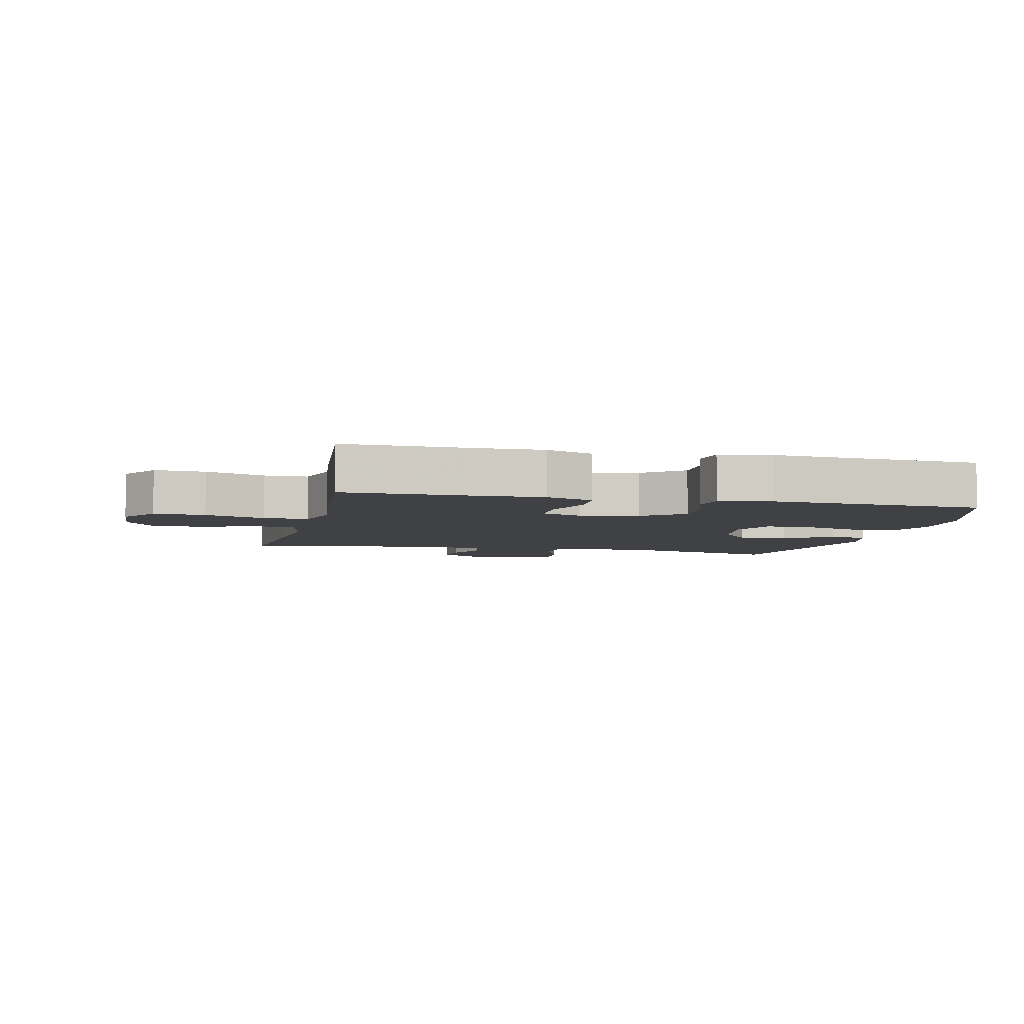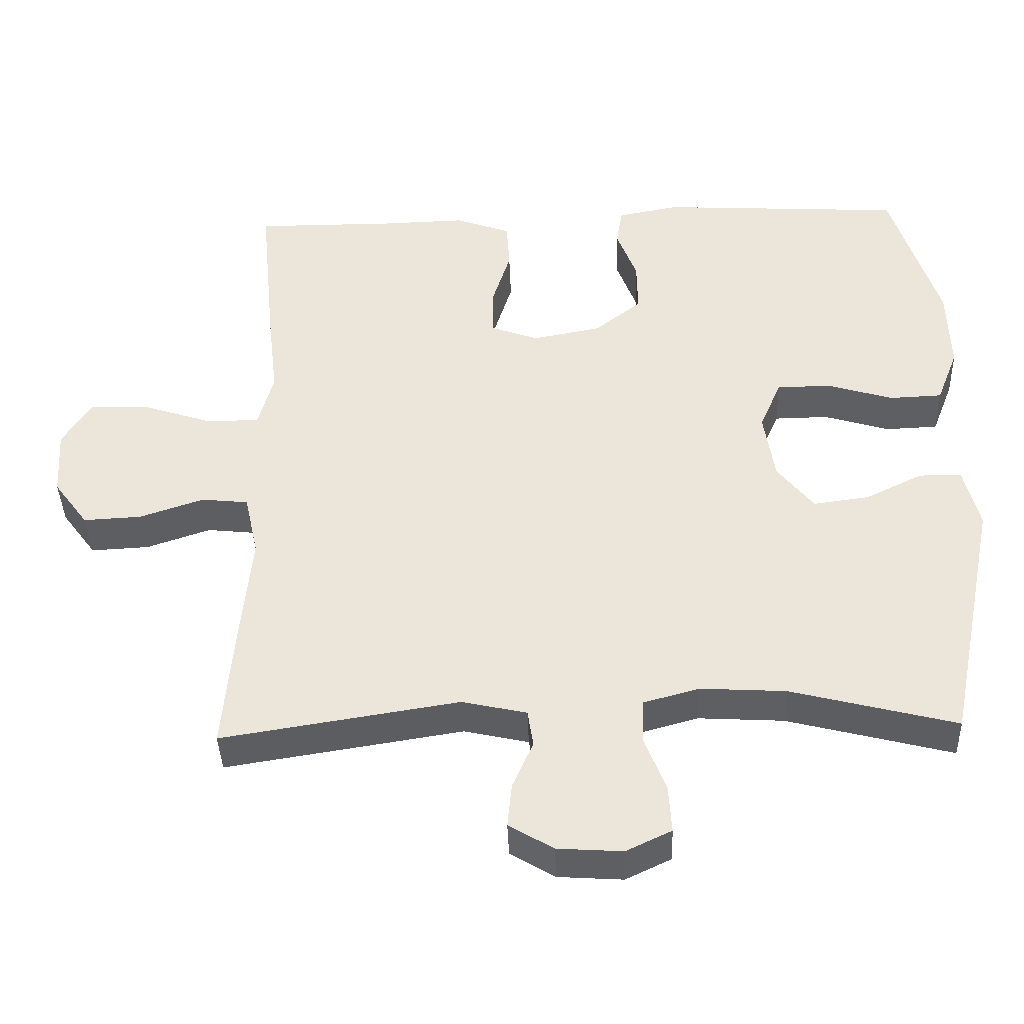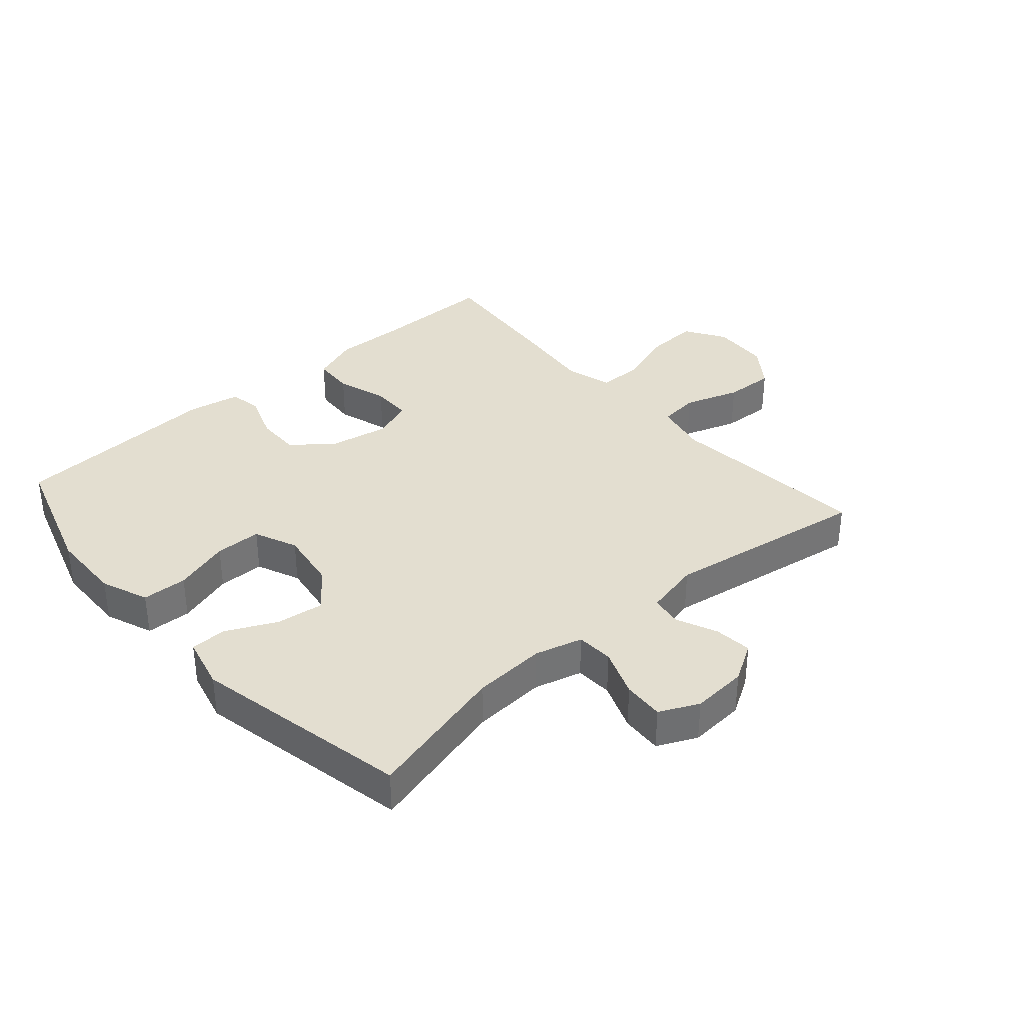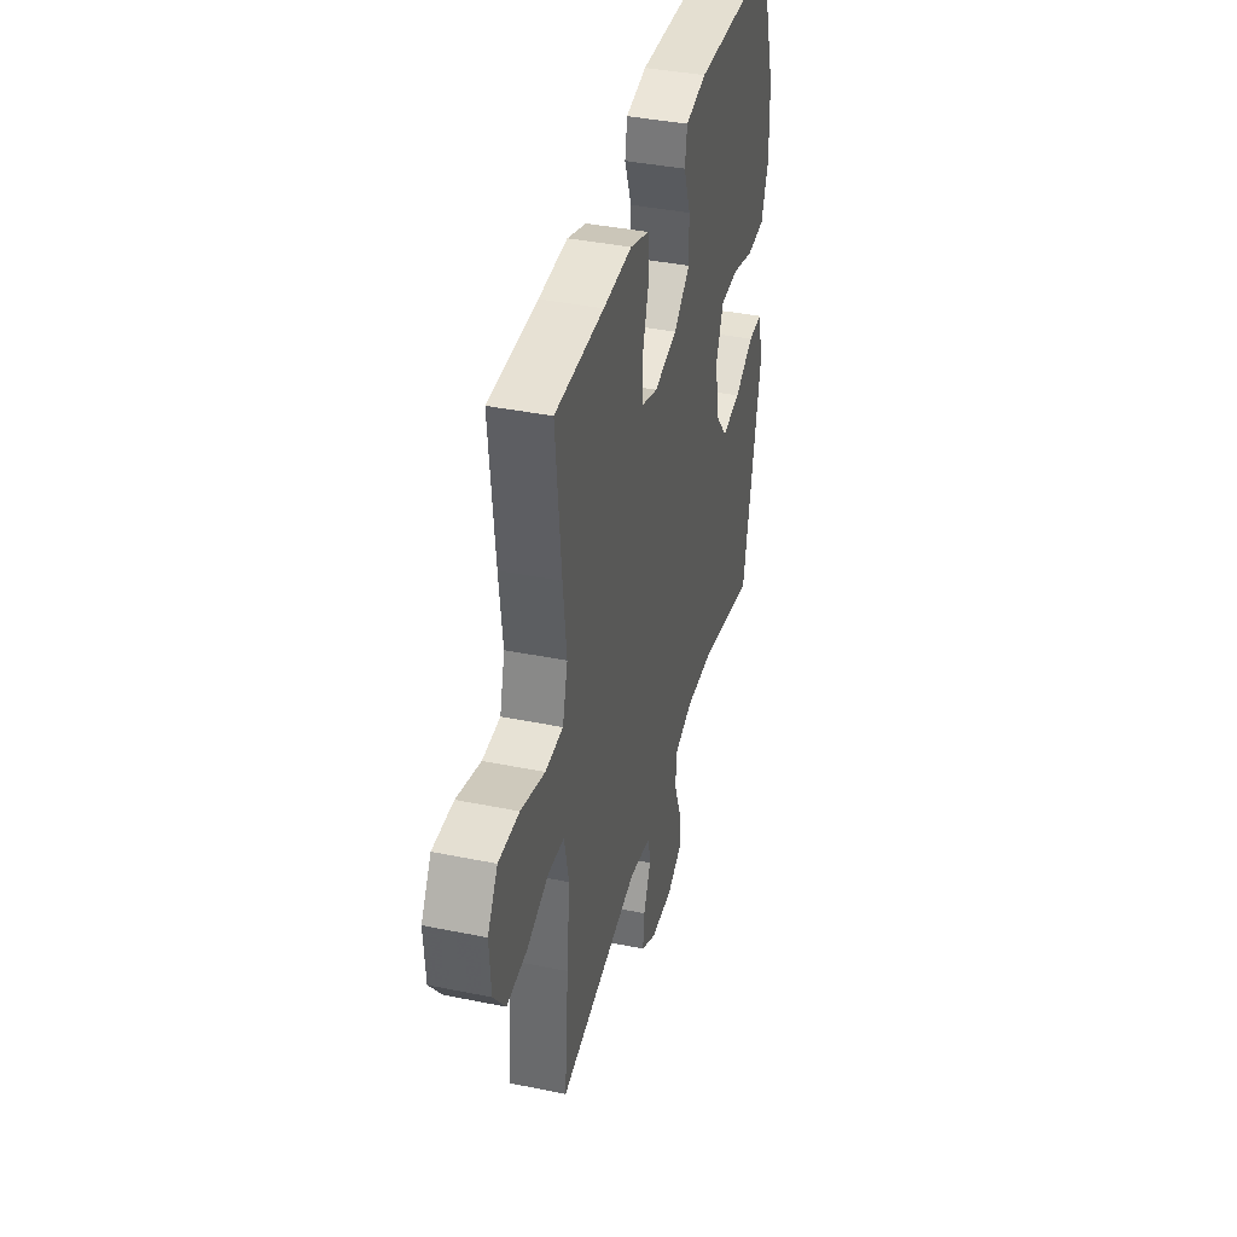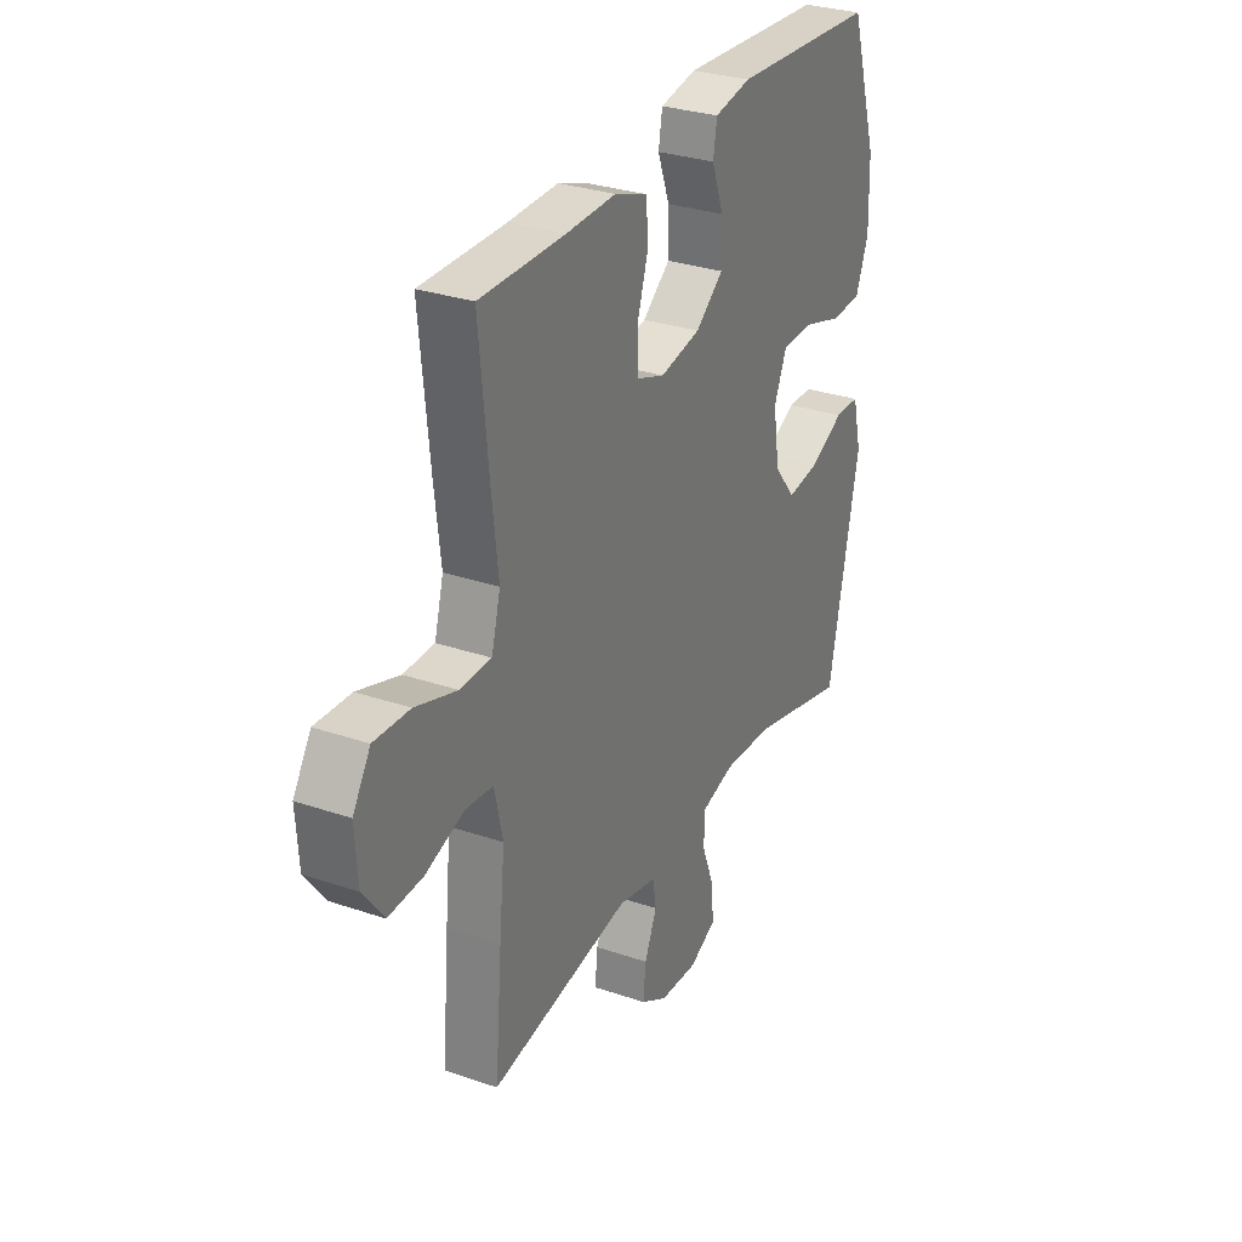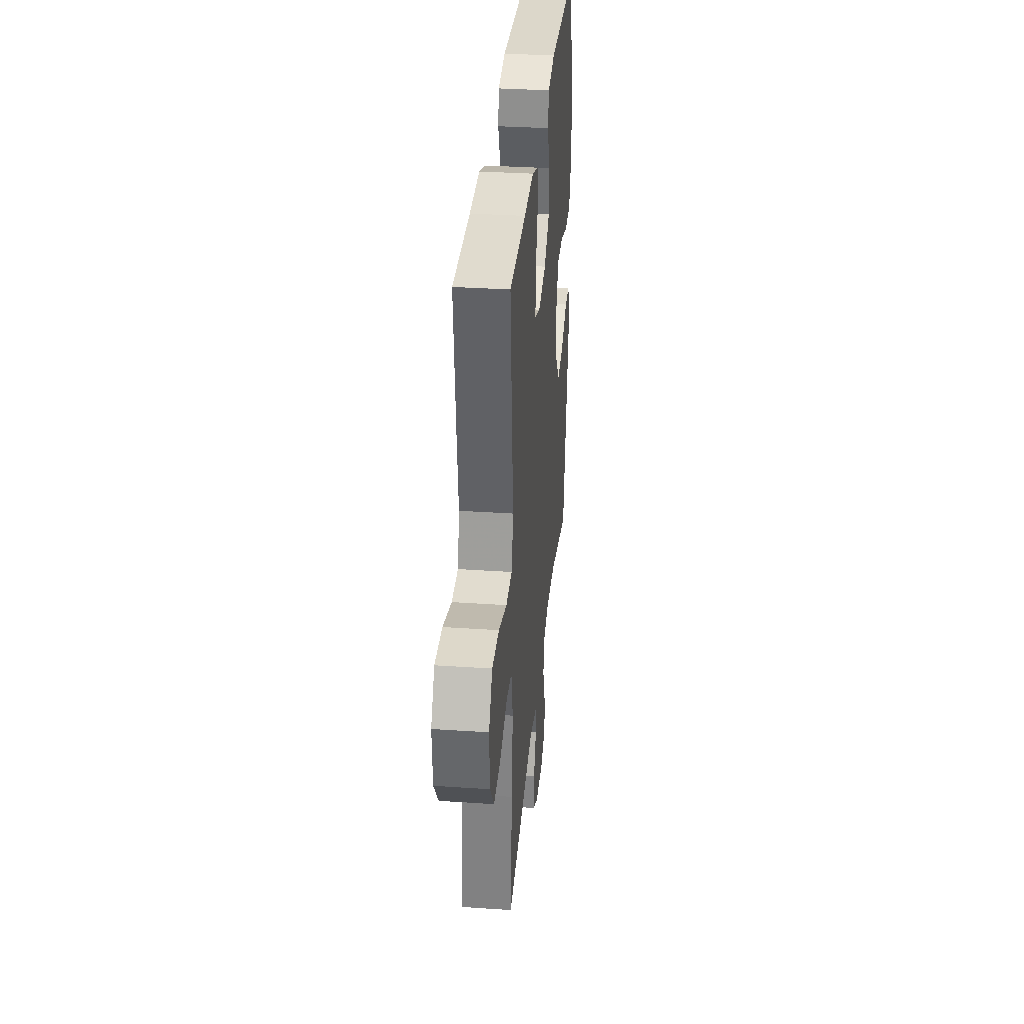
<metadata>
{"format":"obj","ext":"obj","renderer":"f3d","projection":"perspective","resolution":1024,"background":"white","views":[{"elev":-5.5,"azim":-13.1,"up":"+Y"},{"elev":-39.9,"azim":2.0,"up":"+Z"},{"elev":35.7,"azim":138.7,"up":"+Y"},{"elev":39.7,"azim":-75.8,"up":"+Z"},{"elev":30.2,"azim":-63.6,"up":"+Z"},{"elev":33.7,"azim":-84.7,"up":"+Z"}]}
</metadata>
<code>
v 0.5 0.07 -0.5
v 0.271 0.07 -0.441
v 0.153 0.07 -0.434
v 0.076 0.07 -0.455
v 0.073 0.07 -0.515
v 0.103 0.07 -0.593
v 0.107 0.07 -0.659
v 0.044 0.07 -0.689
v -0.046 0.07 -0.683
v -0.108 0.07 -0.646
v -0.102 0.07 -0.585
v -0.073 0.07 -0.519
v -0.081 0.07 -0.468
v -0.171 0.07 -0.448
v -0.5 0.07 -0.5
v -0.483 0.07 -0.304
v -0.47 0.07 -0.171
v -0.489 0.07 -0.084
v -0.554 0.07 -0.077
v -0.643 0.07 -0.107
v -0.724 0.07 -0.111
v -0.772 0.07 -0.046
v -0.778 0.07 0.048
v -0.737 0.07 0.113
v -0.654 0.07 0.109
v -0.557 0.07 0.077
v -0.485 0.07 0.078
v -0.464 0.07 0.155
v -0.478 0.07 0.275
v -0.5 0.07 0.5
v -0.303 0.07 0.499
v -0.187 0.07 0.502
v -0.11 0.07 0.474
v -0.106 0.07 0.407
v -0.132 0.07 0.324
v -0.131 0.07 0.258
v -0.065 0.07 0.234
v 0.03 0.07 0.252
v 0.095 0.07 0.303
v 0.094 0.07 0.376
v 0.066 0.07 0.451
v 0.075 0.07 0.504
v 0.16 0.07 0.52
v 0.5 0.07 0.5
v 0.566 0.07 0.29
v 0.569 0.07 0.172
v 0.539 0.07 0.095
v 0.466 0.07 0.092
v 0.375 0.07 0.12
v 0.3 0.07 0.119
v 0.27 0.07 0.049
v 0.285 0.07 -0.048
v 0.335 0.07 -0.111
v 0.412 0.07 -0.101
v 0.492 0.07 -0.062
v 0.551 0.07 -0.063
v 0.572 0.07 -0.149
v 0.5 0 -0.5
v 0.271 0 -0.441
v 0.153 0 -0.434
v 0.076 0 -0.455
v 0.073 0 -0.515
v 0.103 0 -0.593
v 0.107 0 -0.659
v 0.044 0 -0.689
v -0.046 0 -0.683
v -0.108 0 -0.646
v -0.102 0 -0.585
v -0.073 0 -0.519
v -0.081 0 -0.468
v -0.171 0 -0.448
v -0.5 0 -0.5
v -0.483 0 -0.304
v -0.47 0 -0.171
v -0.489 0 -0.084
v -0.554 0 -0.077
v -0.643 0 -0.107
v -0.724 0 -0.111
v -0.772 0 -0.046
v -0.778 0 0.048
v -0.737 0 0.113
v -0.654 0 0.109
v -0.557 0 0.077
v -0.485 0 0.078
v -0.464 0 0.155
v -0.478 0 0.275
v -0.5 0 0.5
v -0.303 0 0.499
v -0.187 0 0.502
v -0.11 0 0.474
v -0.106 0 0.407
v -0.132 0 0.324
v -0.131 0 0.258
v -0.065 0 0.234
v 0.03 0 0.252
v 0.095 0 0.303
v 0.094 0 0.376
v 0.066 0 0.451
v 0.075 0 0.504
v 0.16 0 0.52
v 0.5 0 0.5
v 0.566 0 0.29
v 0.569 0 0.172
v 0.539 0 0.095
v 0.466 0 0.092
v 0.375 0 0.12
v 0.3 0 0.119
v 0.27 0 0.049
v 0.285 0 -0.048
v 0.335 0 -0.111
v 0.412 0 -0.101
v 0.492 0 -0.062
v 0.551 0 -0.063
v 0.572 0 -0.149
f 54 55 56 57
f 53 54 57 1
f 52 53 1 2
f 51 52 2 3
f 46 47 48 49
f 46 49 50
f 45 46 50
f 44 45 50
f 43 44 50
f 40 41 42 43
f 39 40 43 50
f 38 39 50 51
f 32 33 34 35
f 31 32 35 36
f 28 29 30 31
f 27 28 31 36
f 23 24 25 26
f 23 26 27
f 22 23 27
f 19 20 21 22
f 18 19 22 27
f 17 18 27 36
f 14 15 16 17
f 13 14 17 36
f 9 10 11 12
f 5 6 7 8
f 4 5 8 9
f 38 51 3 4
f 37 38 4 9
f 13 36 37
f 9 12 13 37
f 114 113 112 111
f 58 114 111 110
f 59 58 110 109
f 60 59 109 108
f 106 105 104 103
f 107 106 103
f 107 103 102
f 107 102 101
f 107 101 100
f 100 99 98 97
f 107 100 97 96
f 108 107 96 95
f 92 91 90 89
f 93 92 89 88
f 88 87 86 85
f 93 88 85 84
f 83 82 81 80
f 84 83 80
f 84 80 79
f 79 78 77 76
f 84 79 76 75
f 93 84 75 74
f 74 73 72 71
f 93 74 71 70
f 69 68 67 66
f 65 64 63 62
f 66 65 62 61
f 61 60 108 95
f 66 61 95 94
f 94 93 70
f 94 70 69 66
f 1 58 59 2
f 2 59 60 3
f 3 60 61 4
f 4 61 62 5
f 5 62 63 6
f 6 63 64 7
f 7 64 65 8
f 8 65 66 9
f 9 66 67 10
f 10 67 68 11
f 11 68 69 12
f 12 69 70 13
f 13 70 71 14
f 14 71 72 15
f 15 72 73 16
f 16 73 74 17
f 17 74 75 18
f 18 75 76 19
f 19 76 77 20
f 20 77 78 21
f 21 78 79 22
f 22 79 80 23
f 23 80 81 24
f 24 81 82 25
f 25 82 83 26
f 26 83 84 27
f 27 84 85 28
f 28 85 86 29
f 29 86 87 30
f 30 87 88 31
f 31 88 89 32
f 32 89 90 33
f 33 90 91 34
f 34 91 92 35
f 35 92 93 36
f 36 93 94 37
f 37 94 95 38
f 38 95 96 39
f 39 96 97 40
f 40 97 98 41
f 41 98 99 42
f 42 99 100 43
f 43 100 101 44
f 44 101 102 45
f 45 102 103 46
f 46 103 104 47
f 47 104 105 48
f 48 105 106 49
f 49 106 107 50
f 50 107 108 51
f 51 108 109 52
f 52 109 110 53
f 53 110 111 54
f 54 111 112 55
f 55 112 113 56
f 56 113 114 57
f 57 114 58 1

</code>
